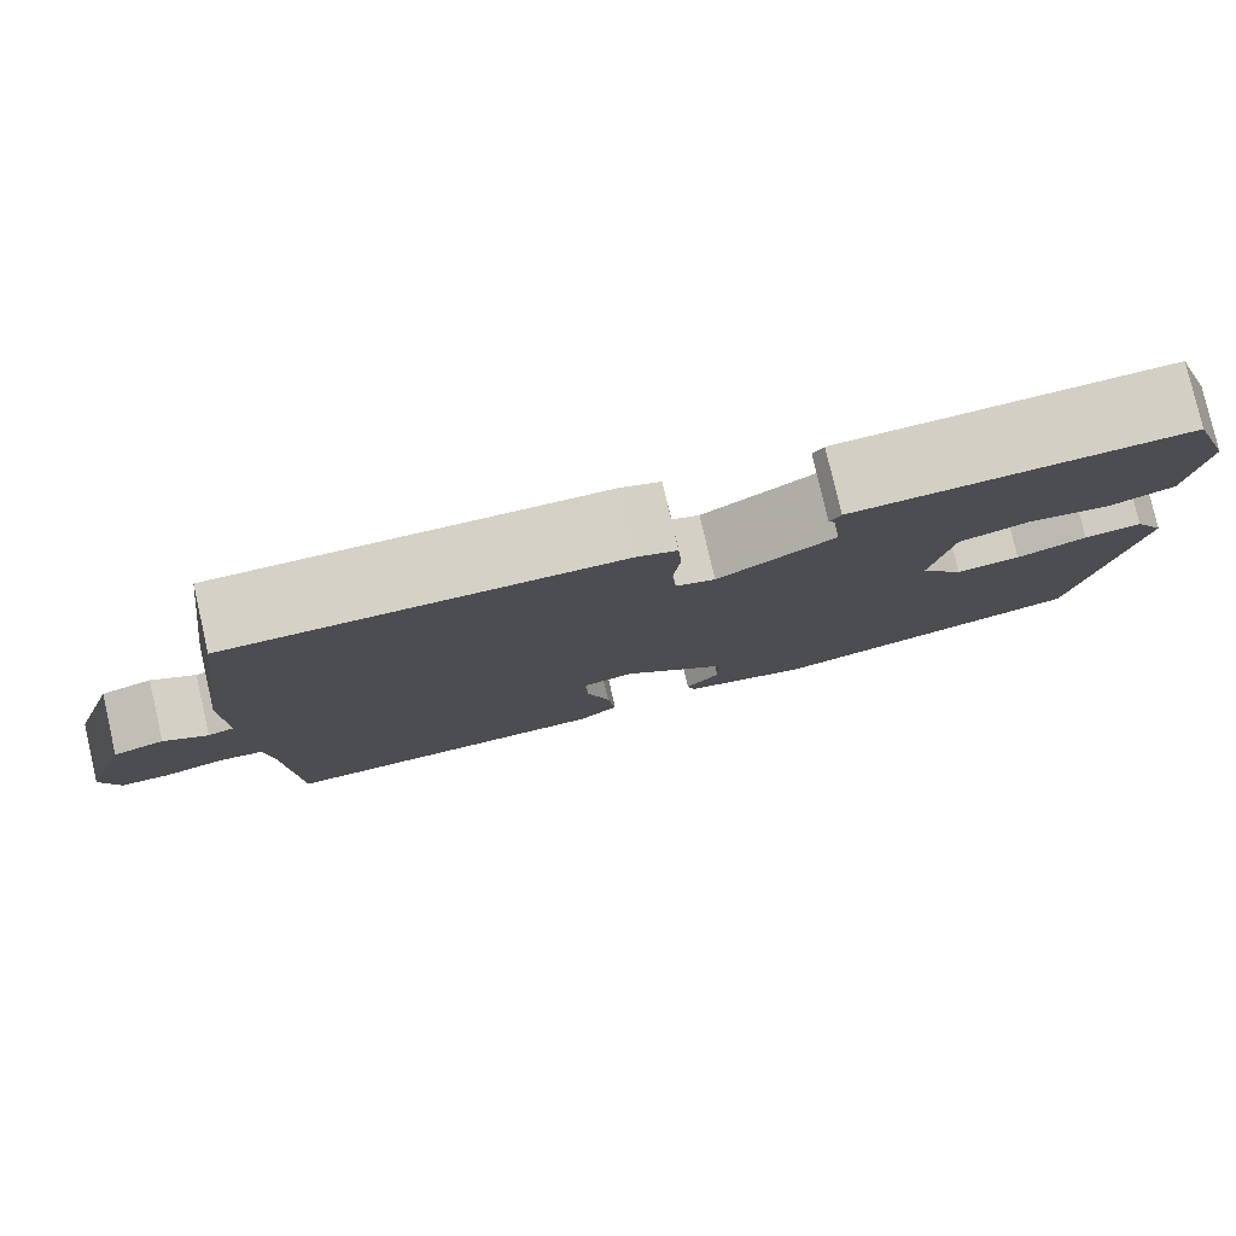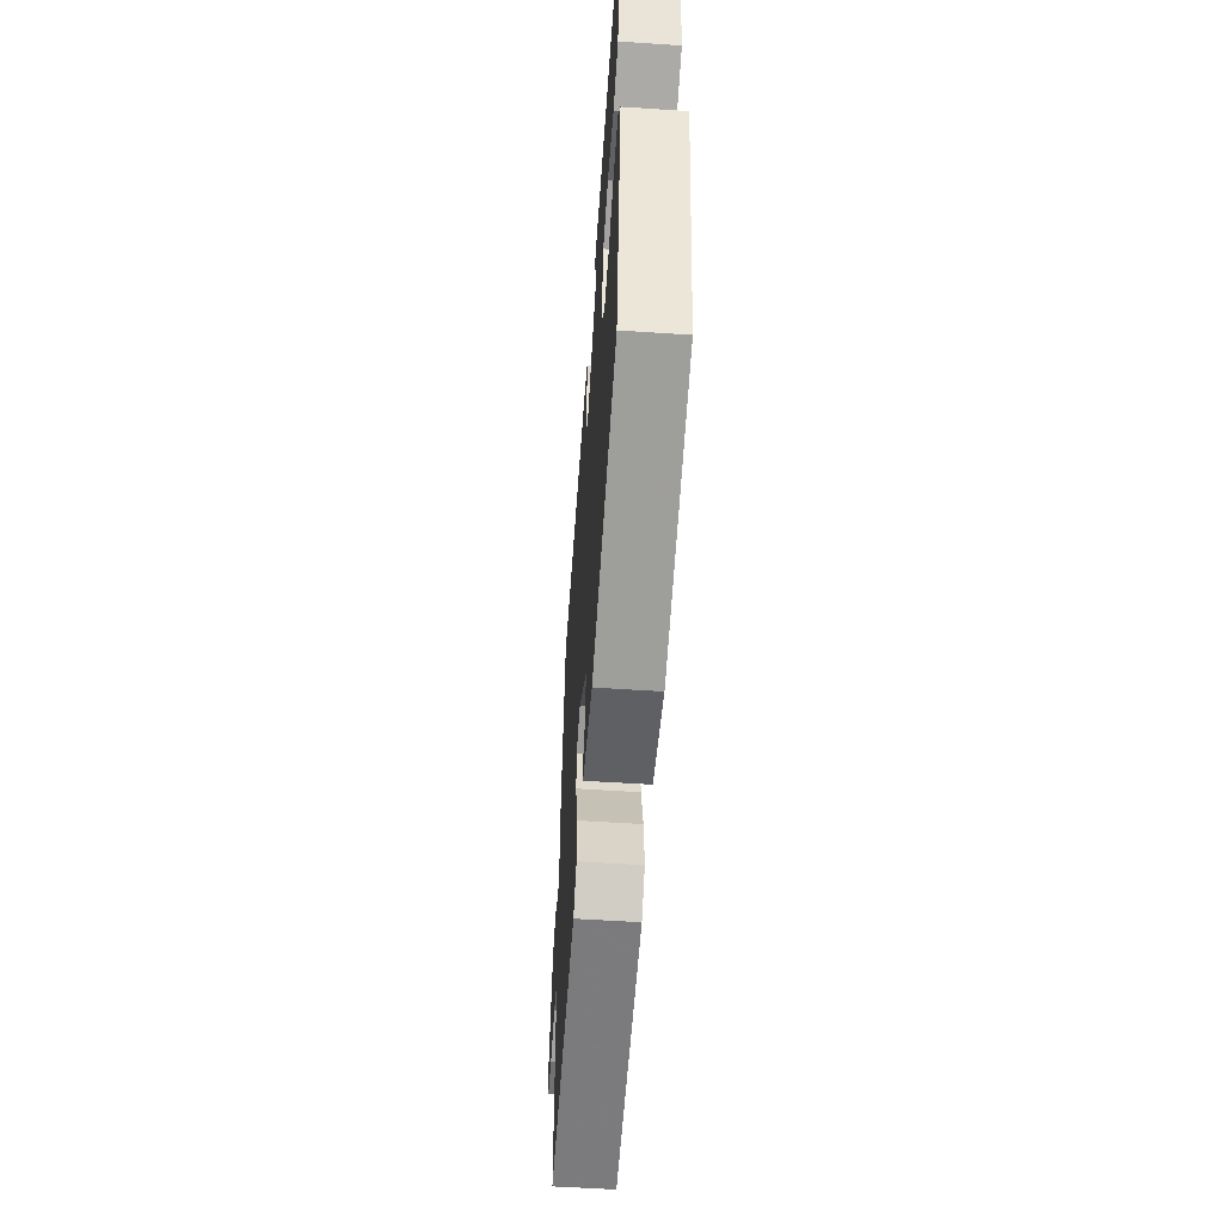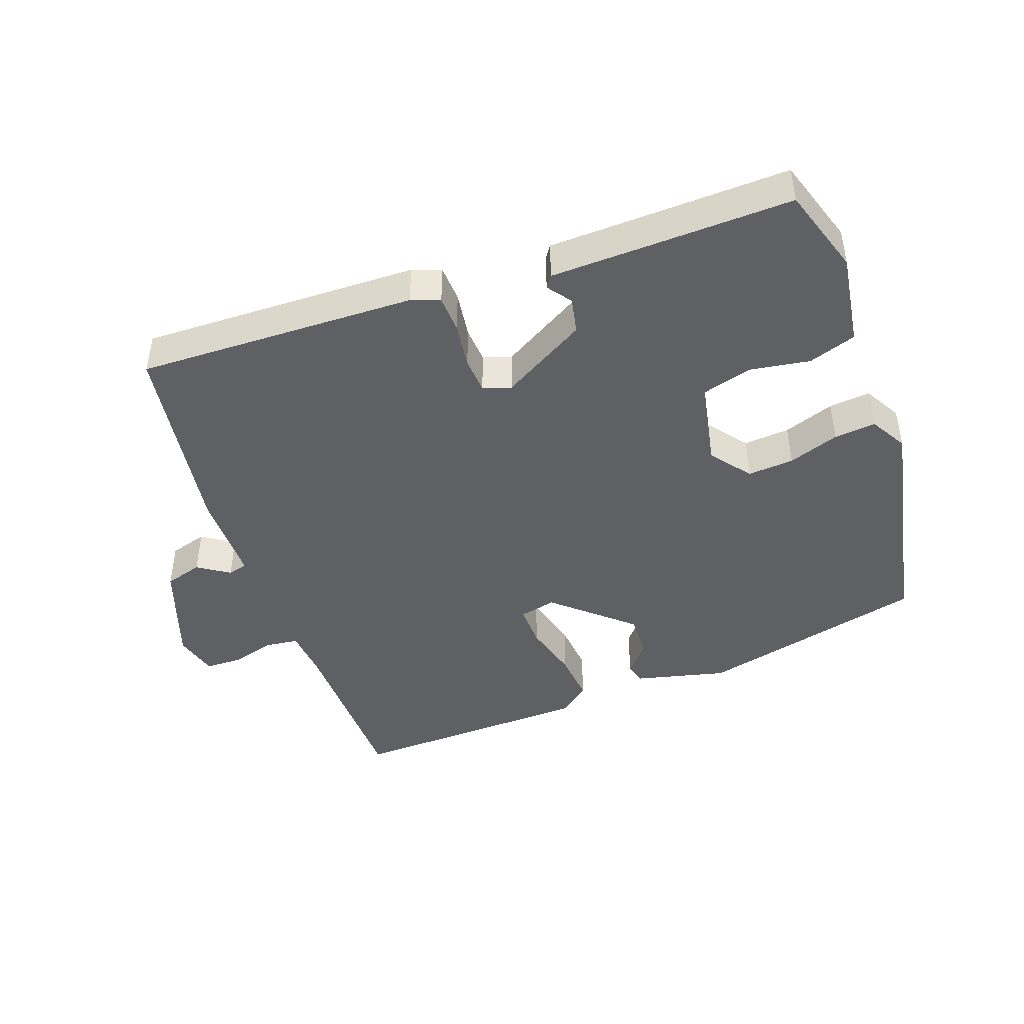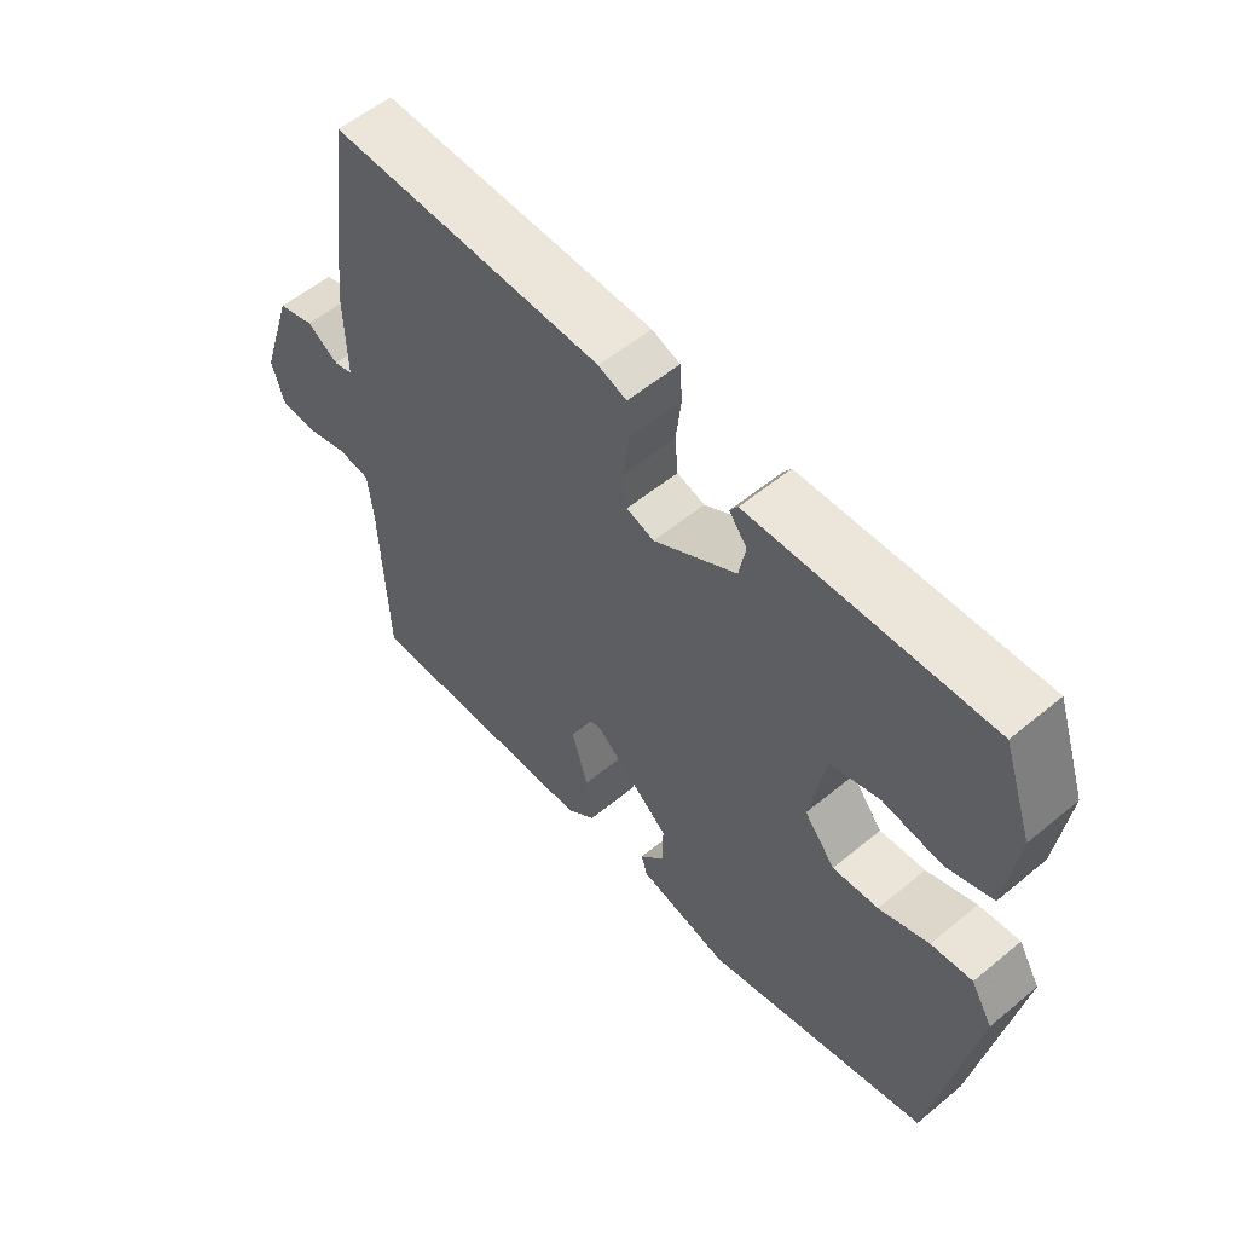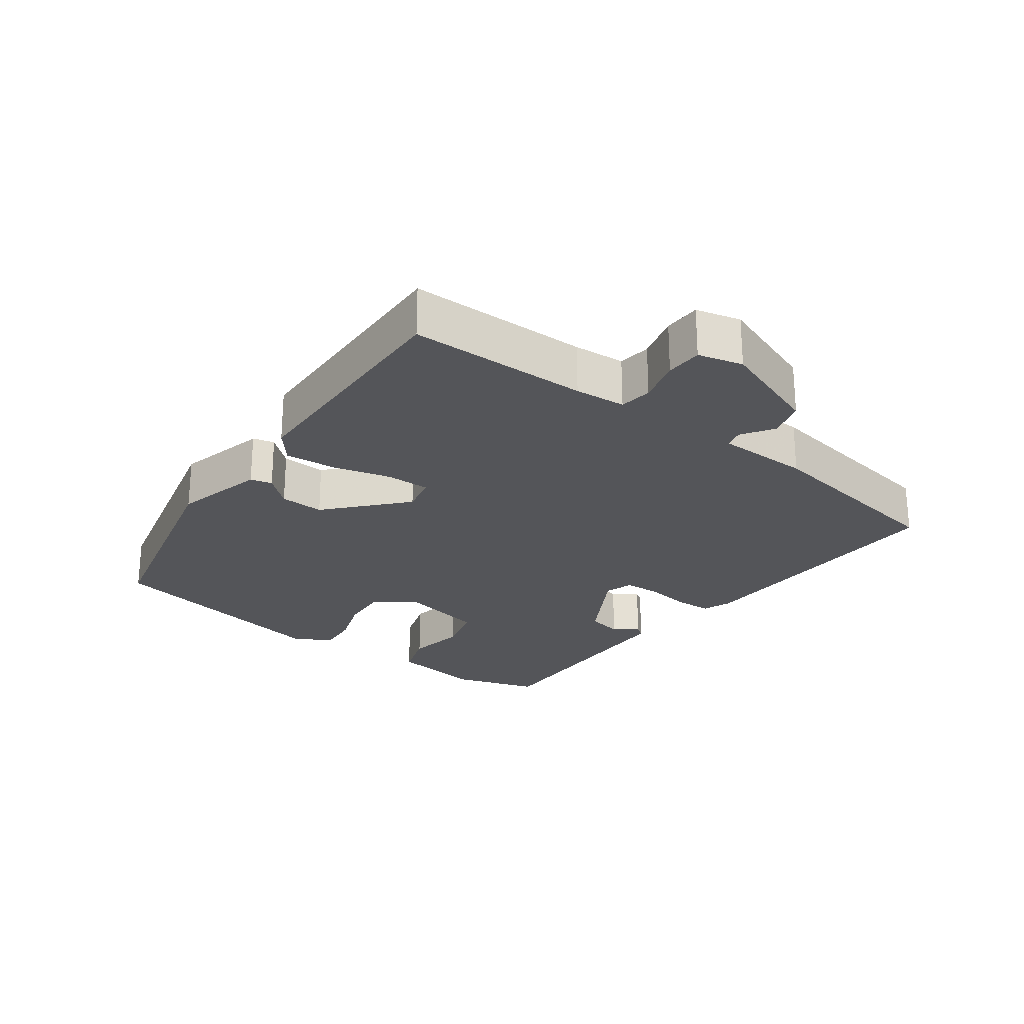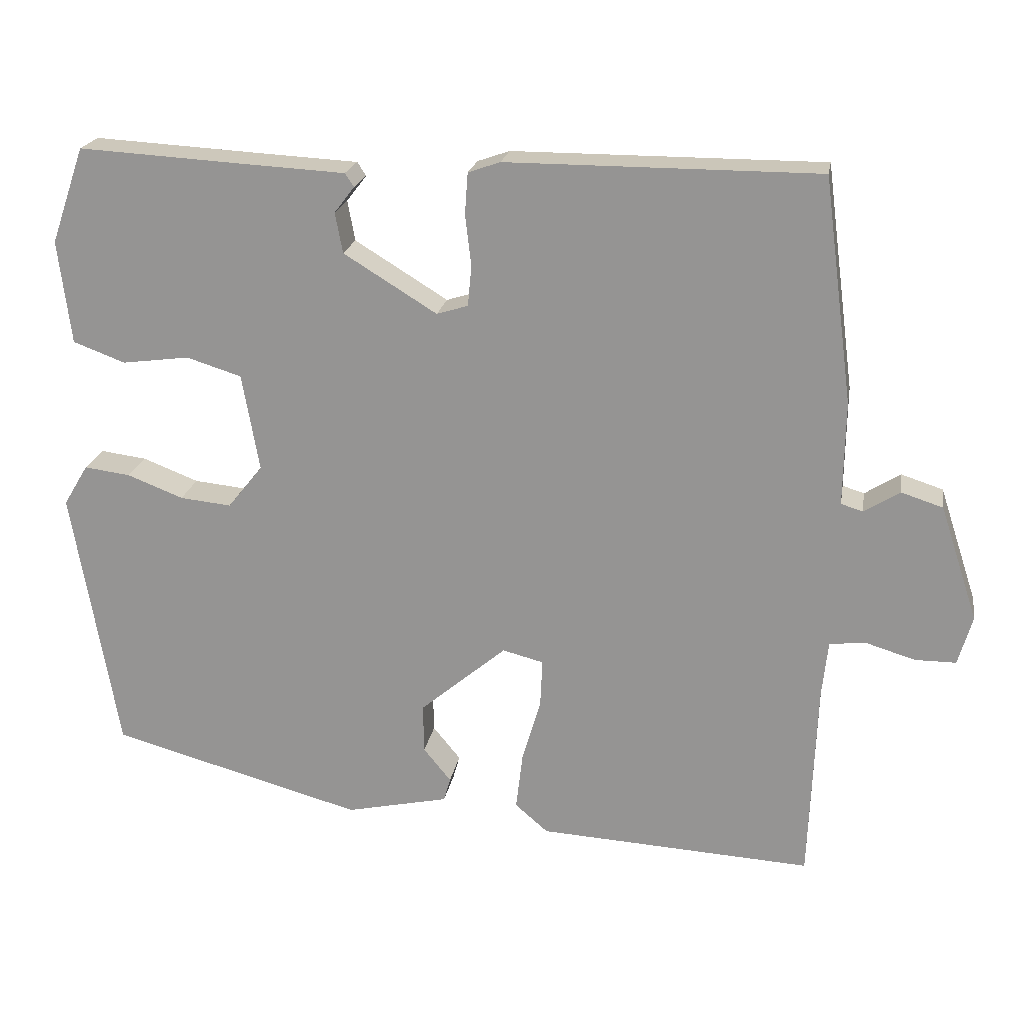
<metadata>
{"format":"obj","ext":"obj","renderer":"f3d","projection":"perspective","resolution":1024,"background":"white","views":[{"elev":79.5,"azim":-13.0,"up":"+Z"},{"elev":-55.3,"azim":86.0,"up":"+Z"},{"elev":-44.4,"azim":18.4,"up":"+Y"},{"elev":56.3,"azim":49.2,"up":"+Z"},{"elev":-24.6,"azim":-128.2,"up":"+Y"},{"elev":20.9,"azim":-170.3,"up":"+Z"}]}
</metadata>
<code>
v 0.477 0.07 -0.381
v 0.138 0.07 -0.474
v 0 0.07 -0.444
v -0.009 0.07 -0.412
v 0.028 0.07 -0.367
v 0.029 0.07 -0.301
v -0.087 0.07 -0.203
v -0.142 0.07 -0.217
v -0.139 0.07 -0.282
v -0.114 0.07 -0.367
v -0.105 0.07 -0.444
v -0.149 0.07 -0.482
v -0.517 0.07 -0.503
v -0.527 0.07 -0.235
v -0.535 0.07 -0.159
v -0.584 0.07 -0.154
v -0.65 0.07 -0.174
v -0.705 0.07 -0.174
v -0.724 0.07 -0.108
v -0.673 0.07 0.047
v -0.617 0.07 0.065
v -0.569 0.07 0.035
v -0.54 0.07 0.044
v -0.542 0.07 0.183
v -0.502 0.07 0.484
v -0.084 0.07 0.484
v -0.041 0.07 0.469
v -0.037 0.07 0.414
v -0.045 0.07 0.345
v -0.04 0.07 0.291
v 0.002 0.07 0.278
v 0.127 0.07 0.355
v 0.137 0.07 0.409
v 0.11 0.07 0.444
v 0.122 0.07 0.462
v 0.253 0.07 0.469
v 0.481 0.07 0.482
v 0.526 0.07 0.353
v 0.509 0.07 0.214
v 0.439 0.07 0.188
v 0.349 0.07 0.2
v 0.275 0.07 0.177
v 0.252 0.07 0.046
v 0.299 0.07 -0.012
v 0.368 0.07 -0.005
v 0.443 0.07 0.024
v 0.505 0.07 0.032
v 0.538 0.07 -0.023
v 0.477 0 -0.381
v 0.138 0 -0.474
v 0 0 -0.444
v -0.009 0 -0.412
v 0.028 0 -0.367
v 0.029 0 -0.301
v -0.087 0 -0.203
v -0.142 0 -0.217
v -0.139 0 -0.282
v -0.114 0 -0.367
v -0.105 0 -0.444
v -0.149 0 -0.482
v -0.517 0 -0.503
v -0.527 0 -0.235
v -0.535 0 -0.159
v -0.584 0 -0.154
v -0.65 0 -0.174
v -0.705 0 -0.174
v -0.724 0 -0.108
v -0.673 0 0.047
v -0.617 0 0.065
v -0.569 0 0.035
v -0.54 0 0.044
v -0.542 0 0.183
v -0.502 0 0.484
v -0.084 0 0.484
v -0.041 0 0.469
v -0.037 0 0.414
v -0.045 0 0.345
v -0.04 0 0.291
v 0.002 0 0.278
v 0.127 0 0.355
v 0.137 0 0.409
v 0.11 0 0.444
v 0.122 0 0.462
v 0.253 0 0.469
v 0.481 0 0.482
v 0.526 0 0.353
v 0.509 0 0.214
v 0.439 0 0.188
v 0.349 0 0.2
v 0.275 0 0.177
v 0.252 0 0.046
v 0.299 0 -0.012
v 0.368 0 -0.005
v 0.443 0 0.024
v 0.505 0 0.032
v 0.538 0 -0.023
f 3 4 5
f 2 3 5
f 1 2 5
f 48 1 5
f 47 48 5
f 46 47 5
f 45 46 5
f 44 45 5 6
f 43 44 6 7
f 42 43 7 8
f 39 40 41
f 38 39 41
f 37 38 41
f 36 37 41
f 35 36 41
f 34 35 41
f 33 34 41
f 32 33 41 42
f 31 32 42 8
f 27 28 29
f 26 27 29
f 25 26 29
f 24 25 29
f 23 24 29
f 23 29 30
f 20 21 22
f 19 20 22
f 18 19 22
f 17 18 22
f 16 17 22
f 15 16 22 23
f 30 31 8
f 23 30 8
f 15 23 8
f 14 15 8
f 12 13 14
f 11 12 14
f 10 11 14
f 9 10 14
f 8 9 14
f 53 52 51
f 53 51 50
f 53 50 49
f 53 49 96
f 53 96 95
f 53 95 94
f 53 94 93
f 54 53 93 92
f 55 54 92 91
f 56 55 91 90
f 89 88 87
f 89 87 86
f 89 86 85
f 89 85 84
f 89 84 83
f 89 83 82
f 89 82 81
f 90 89 81 80
f 56 90 80 79
f 77 76 75
f 77 75 74
f 77 74 73
f 77 73 72
f 77 72 71
f 78 77 71
f 70 69 68
f 70 68 67
f 70 67 66
f 70 66 65
f 70 65 64
f 71 70 64 63
f 56 79 78
f 56 78 71
f 56 71 63
f 56 63 62
f 62 61 60
f 62 60 59
f 62 59 58
f 62 58 57
f 62 57 56
f 1 49 50 2
f 2 50 51 3
f 3 51 52 4
f 4 52 53 5
f 5 53 54 6
f 6 54 55 7
f 7 55 56 8
f 8 56 57 9
f 9 57 58 10
f 10 58 59 11
f 11 59 60 12
f 12 60 61 13
f 13 61 62 14
f 14 62 63 15
f 15 63 64 16
f 16 64 65 17
f 17 65 66 18
f 18 66 67 19
f 19 67 68 20
f 20 68 69 21
f 21 69 70 22
f 22 70 71 23
f 23 71 72 24
f 24 72 73 25
f 25 73 74 26
f 26 74 75 27
f 27 75 76 28
f 28 76 77 29
f 29 77 78 30
f 30 78 79 31
f 31 79 80 32
f 32 80 81 33
f 33 81 82 34
f 34 82 83 35
f 35 83 84 36
f 36 84 85 37
f 37 85 86 38
f 38 86 87 39
f 39 87 88 40
f 40 88 89 41
f 41 89 90 42
f 42 90 91 43
f 43 91 92 44
f 44 92 93 45
f 45 93 94 46
f 46 94 95 47
f 47 95 96 48
f 48 96 49 1

</code>
